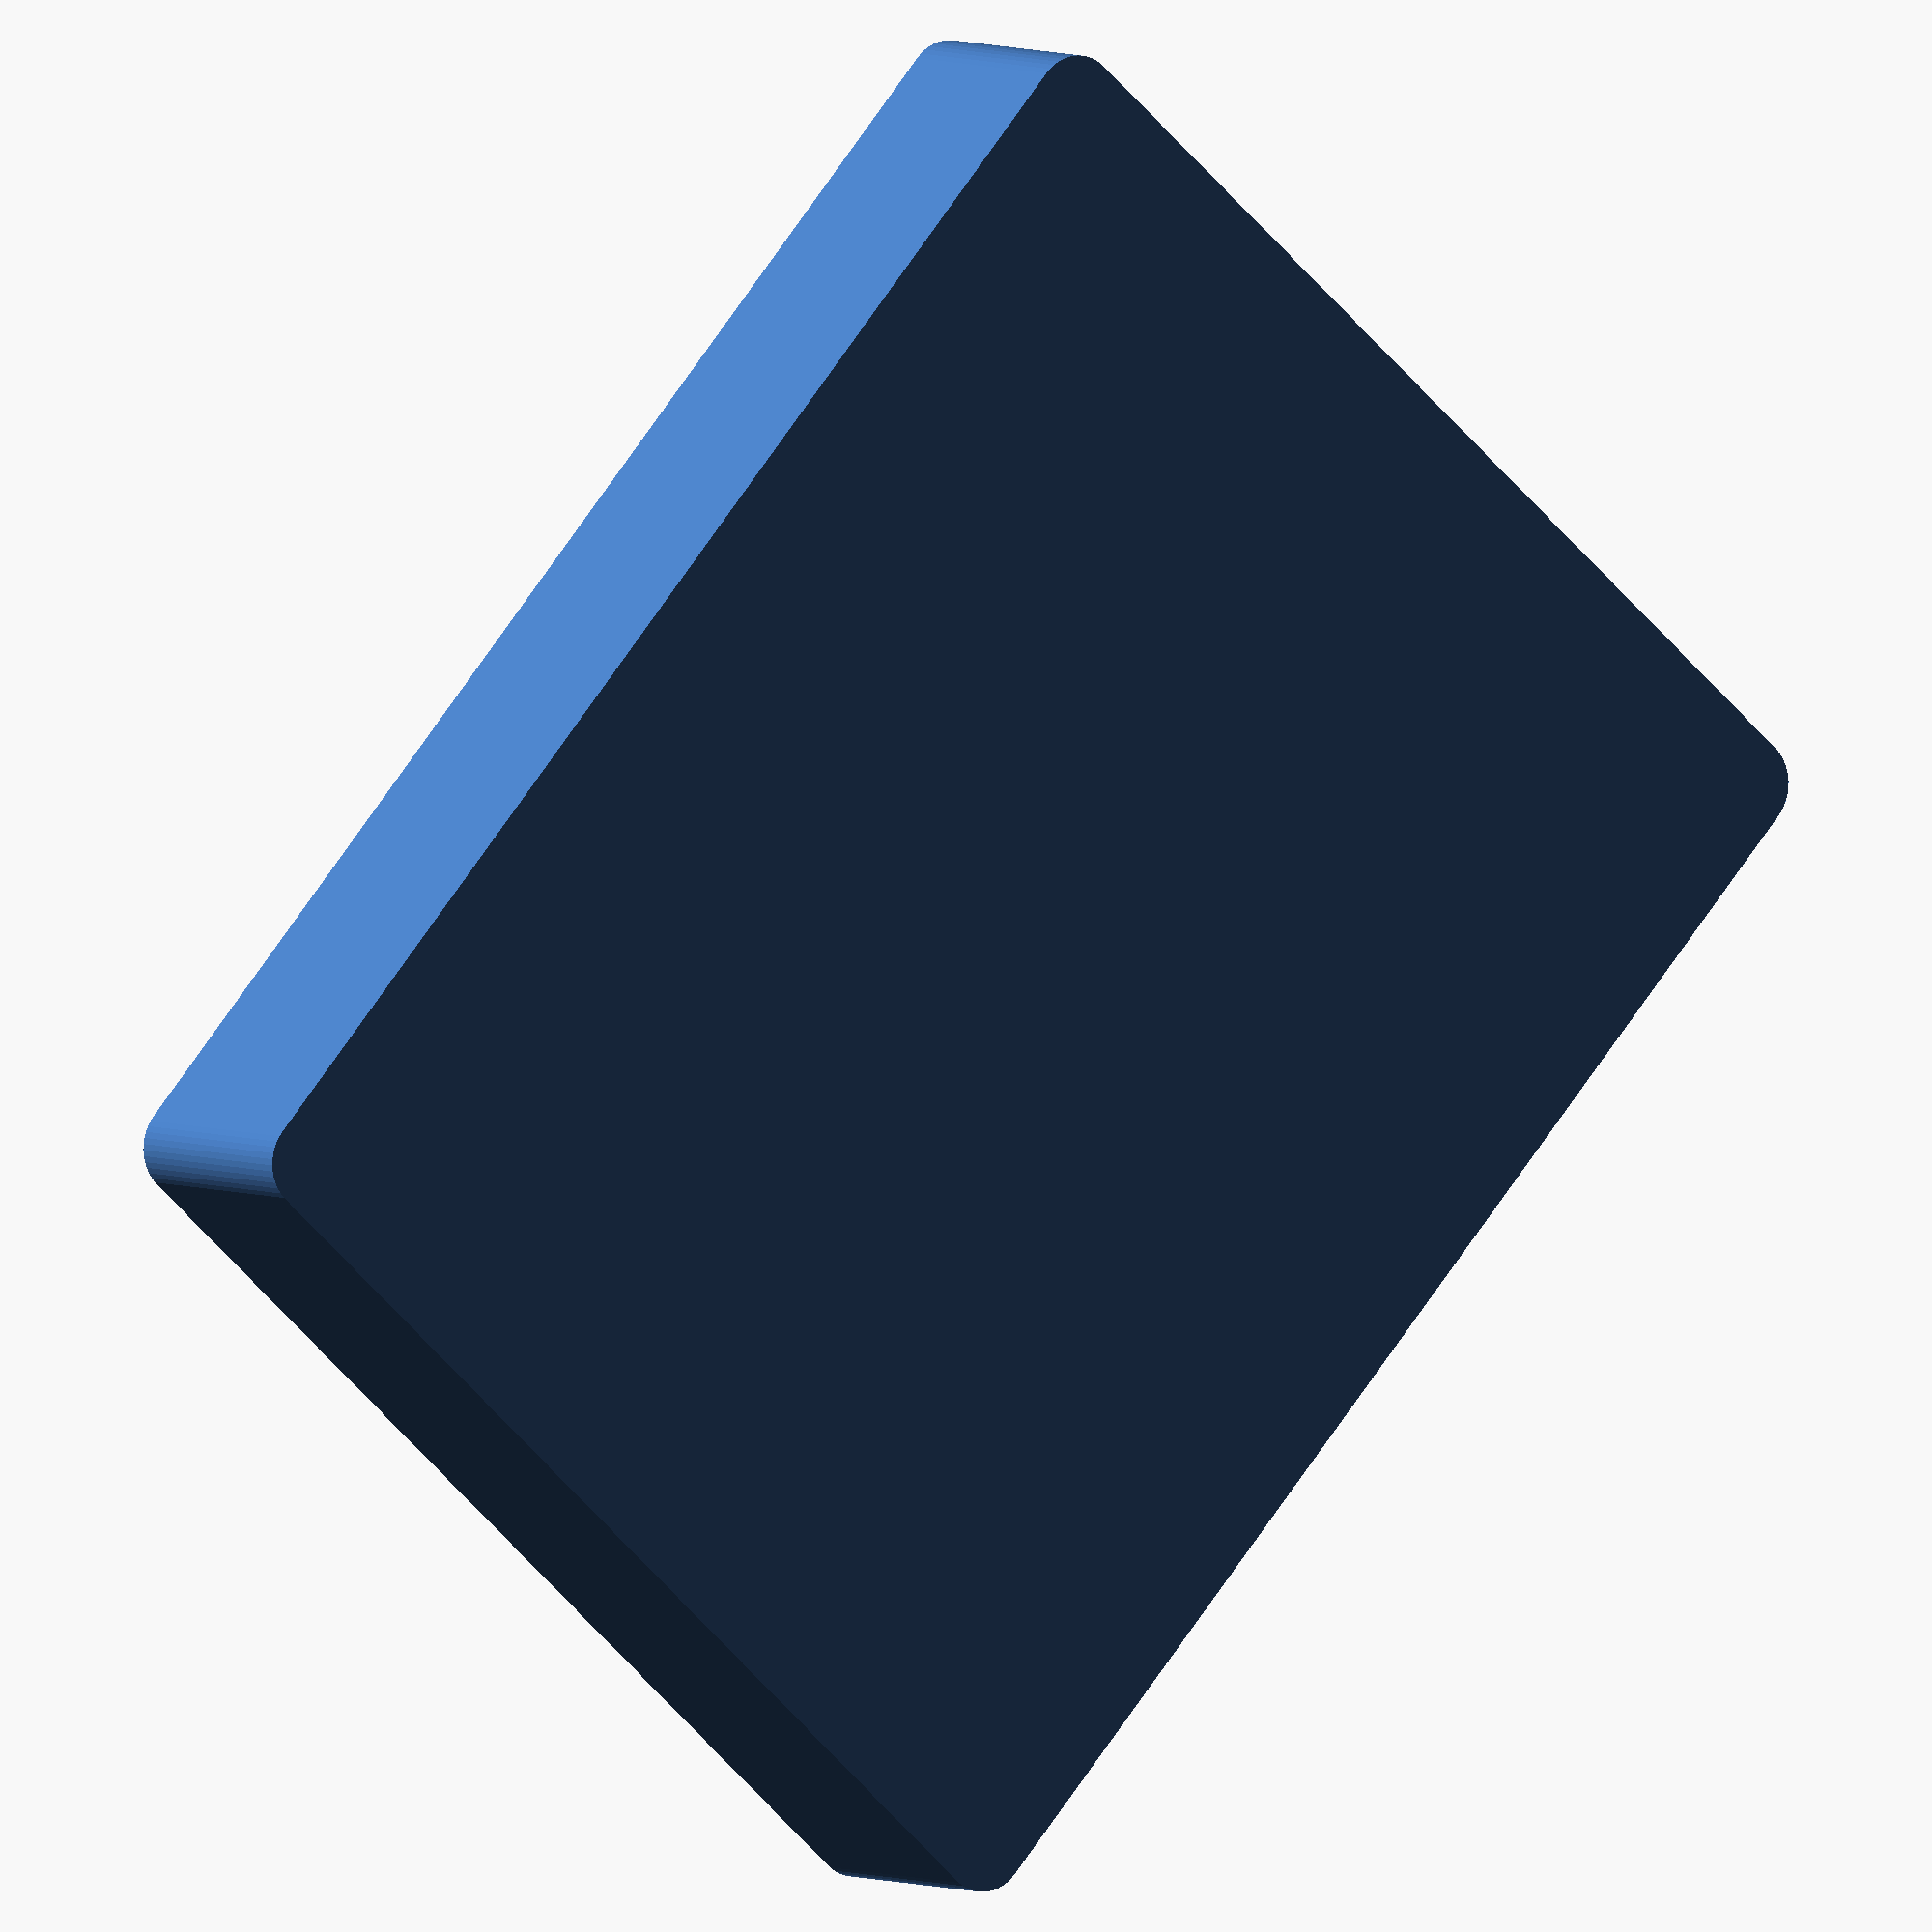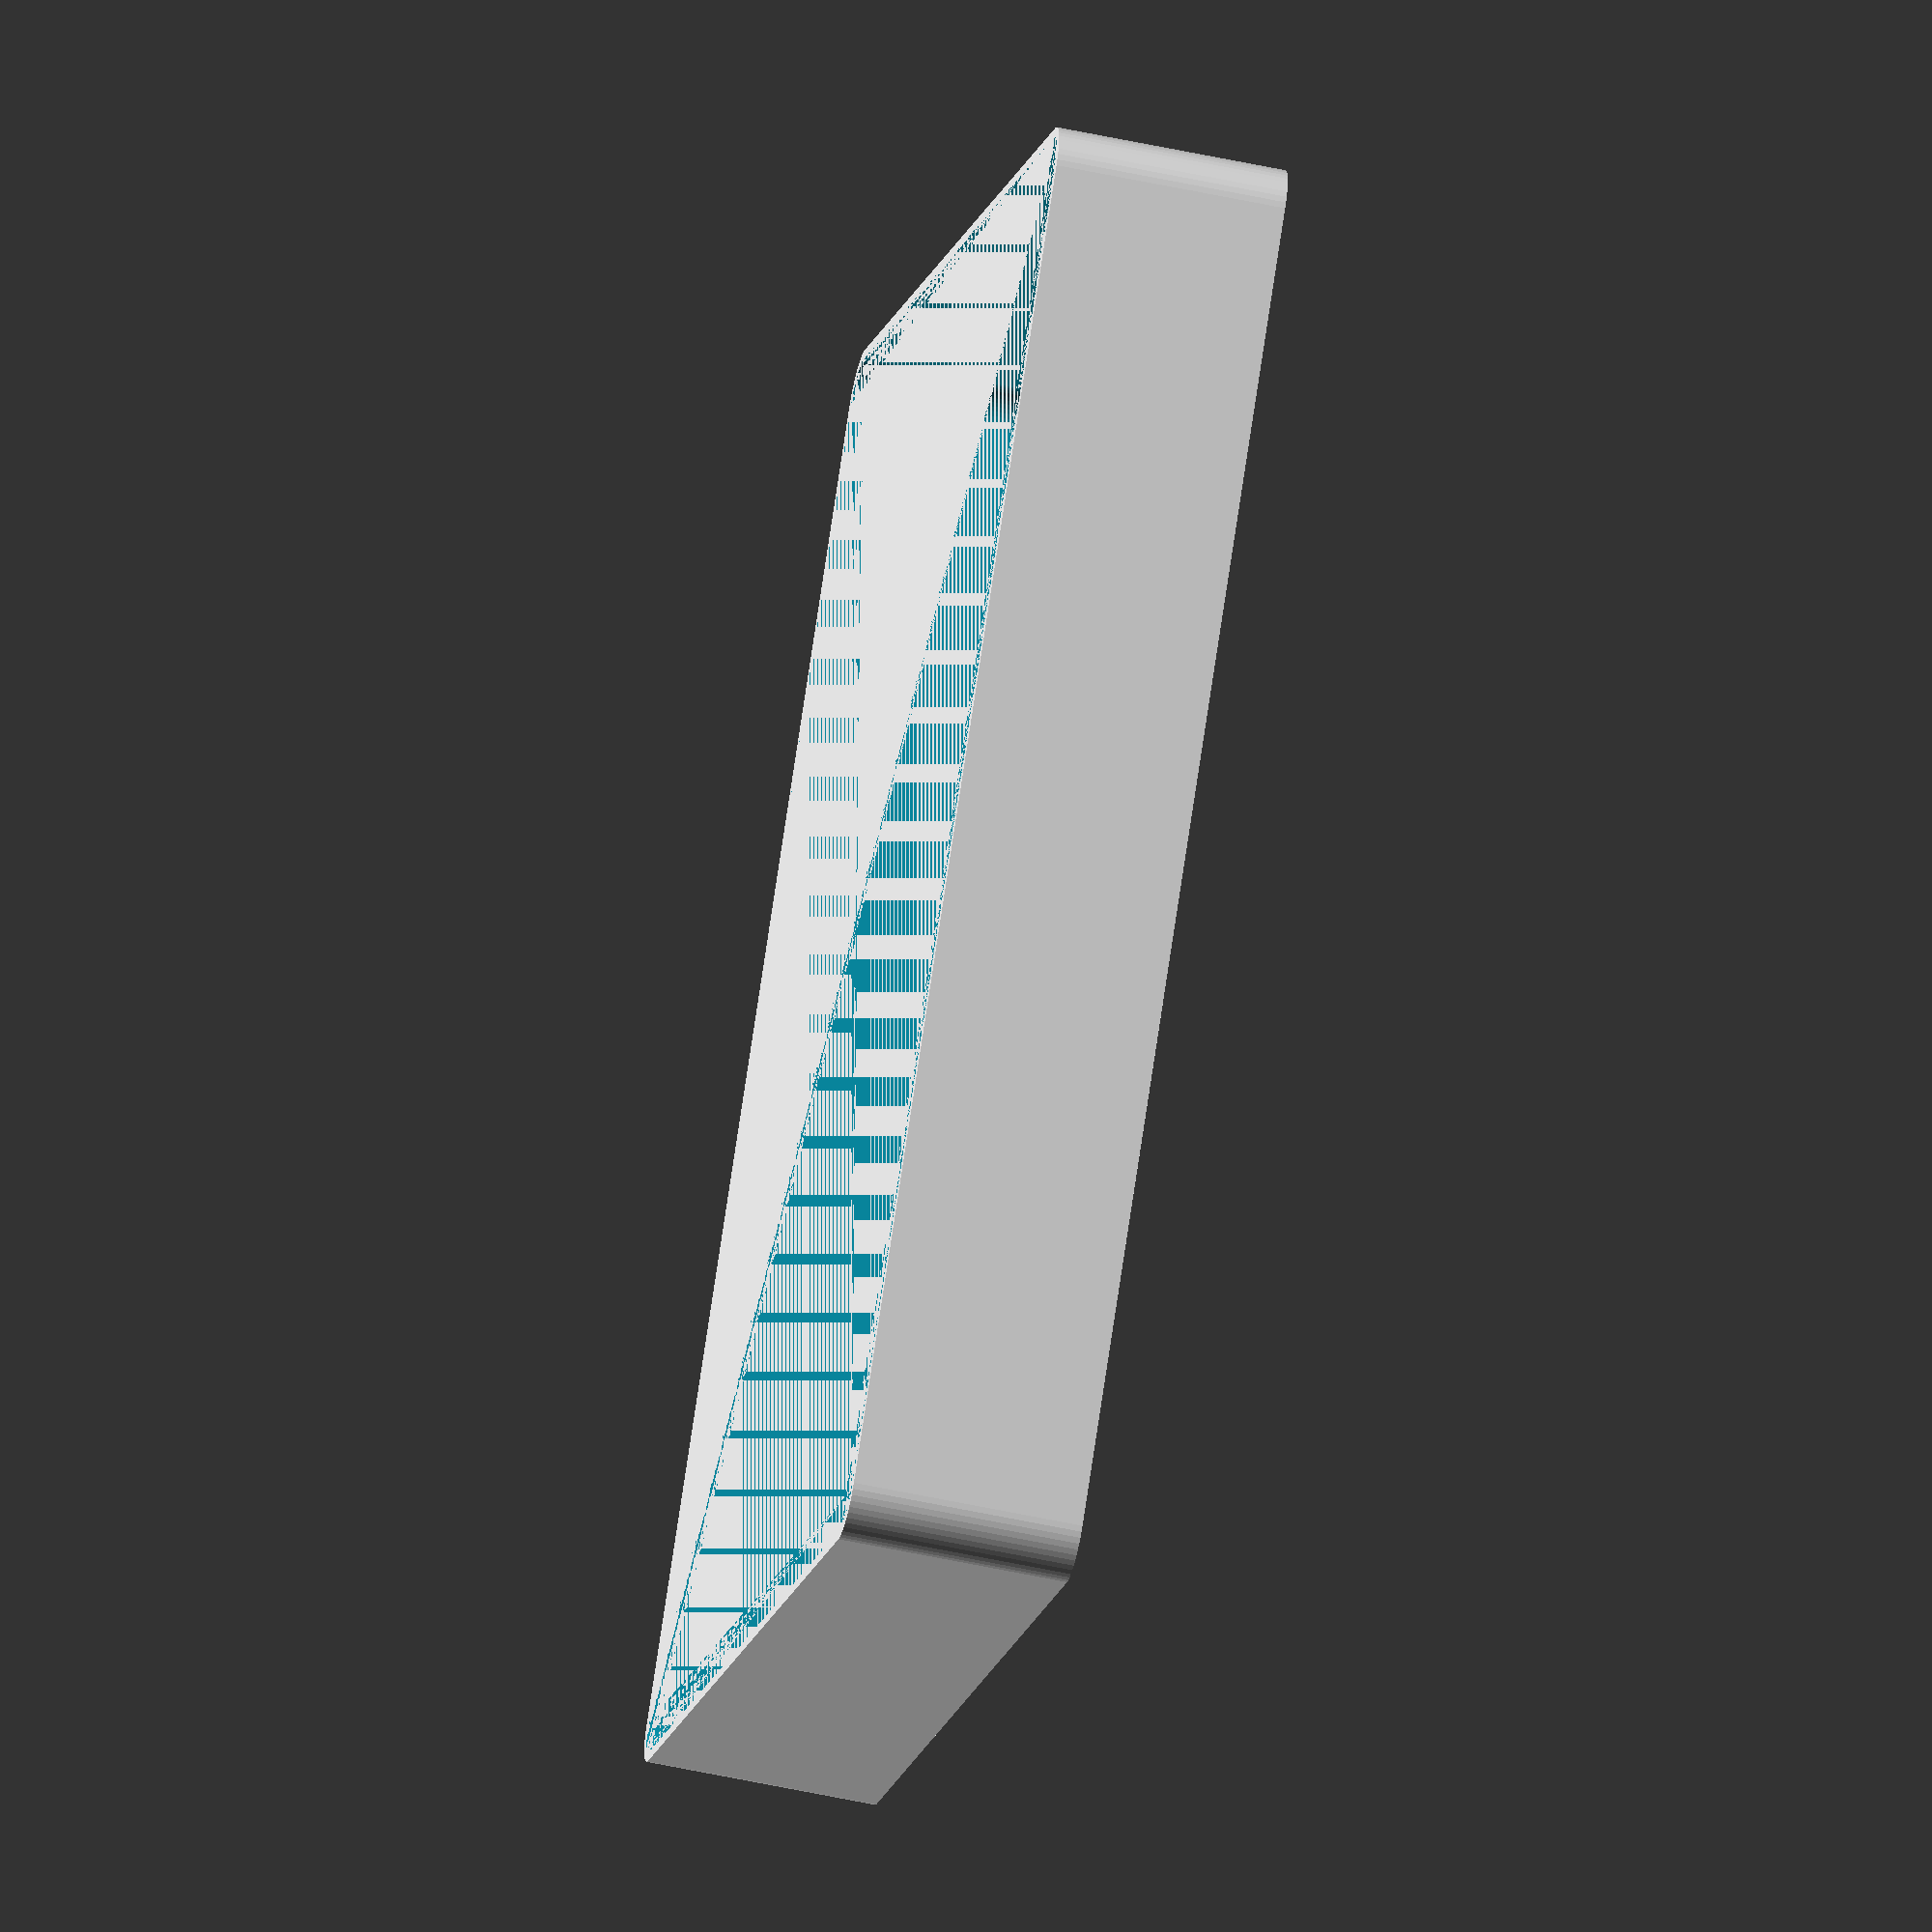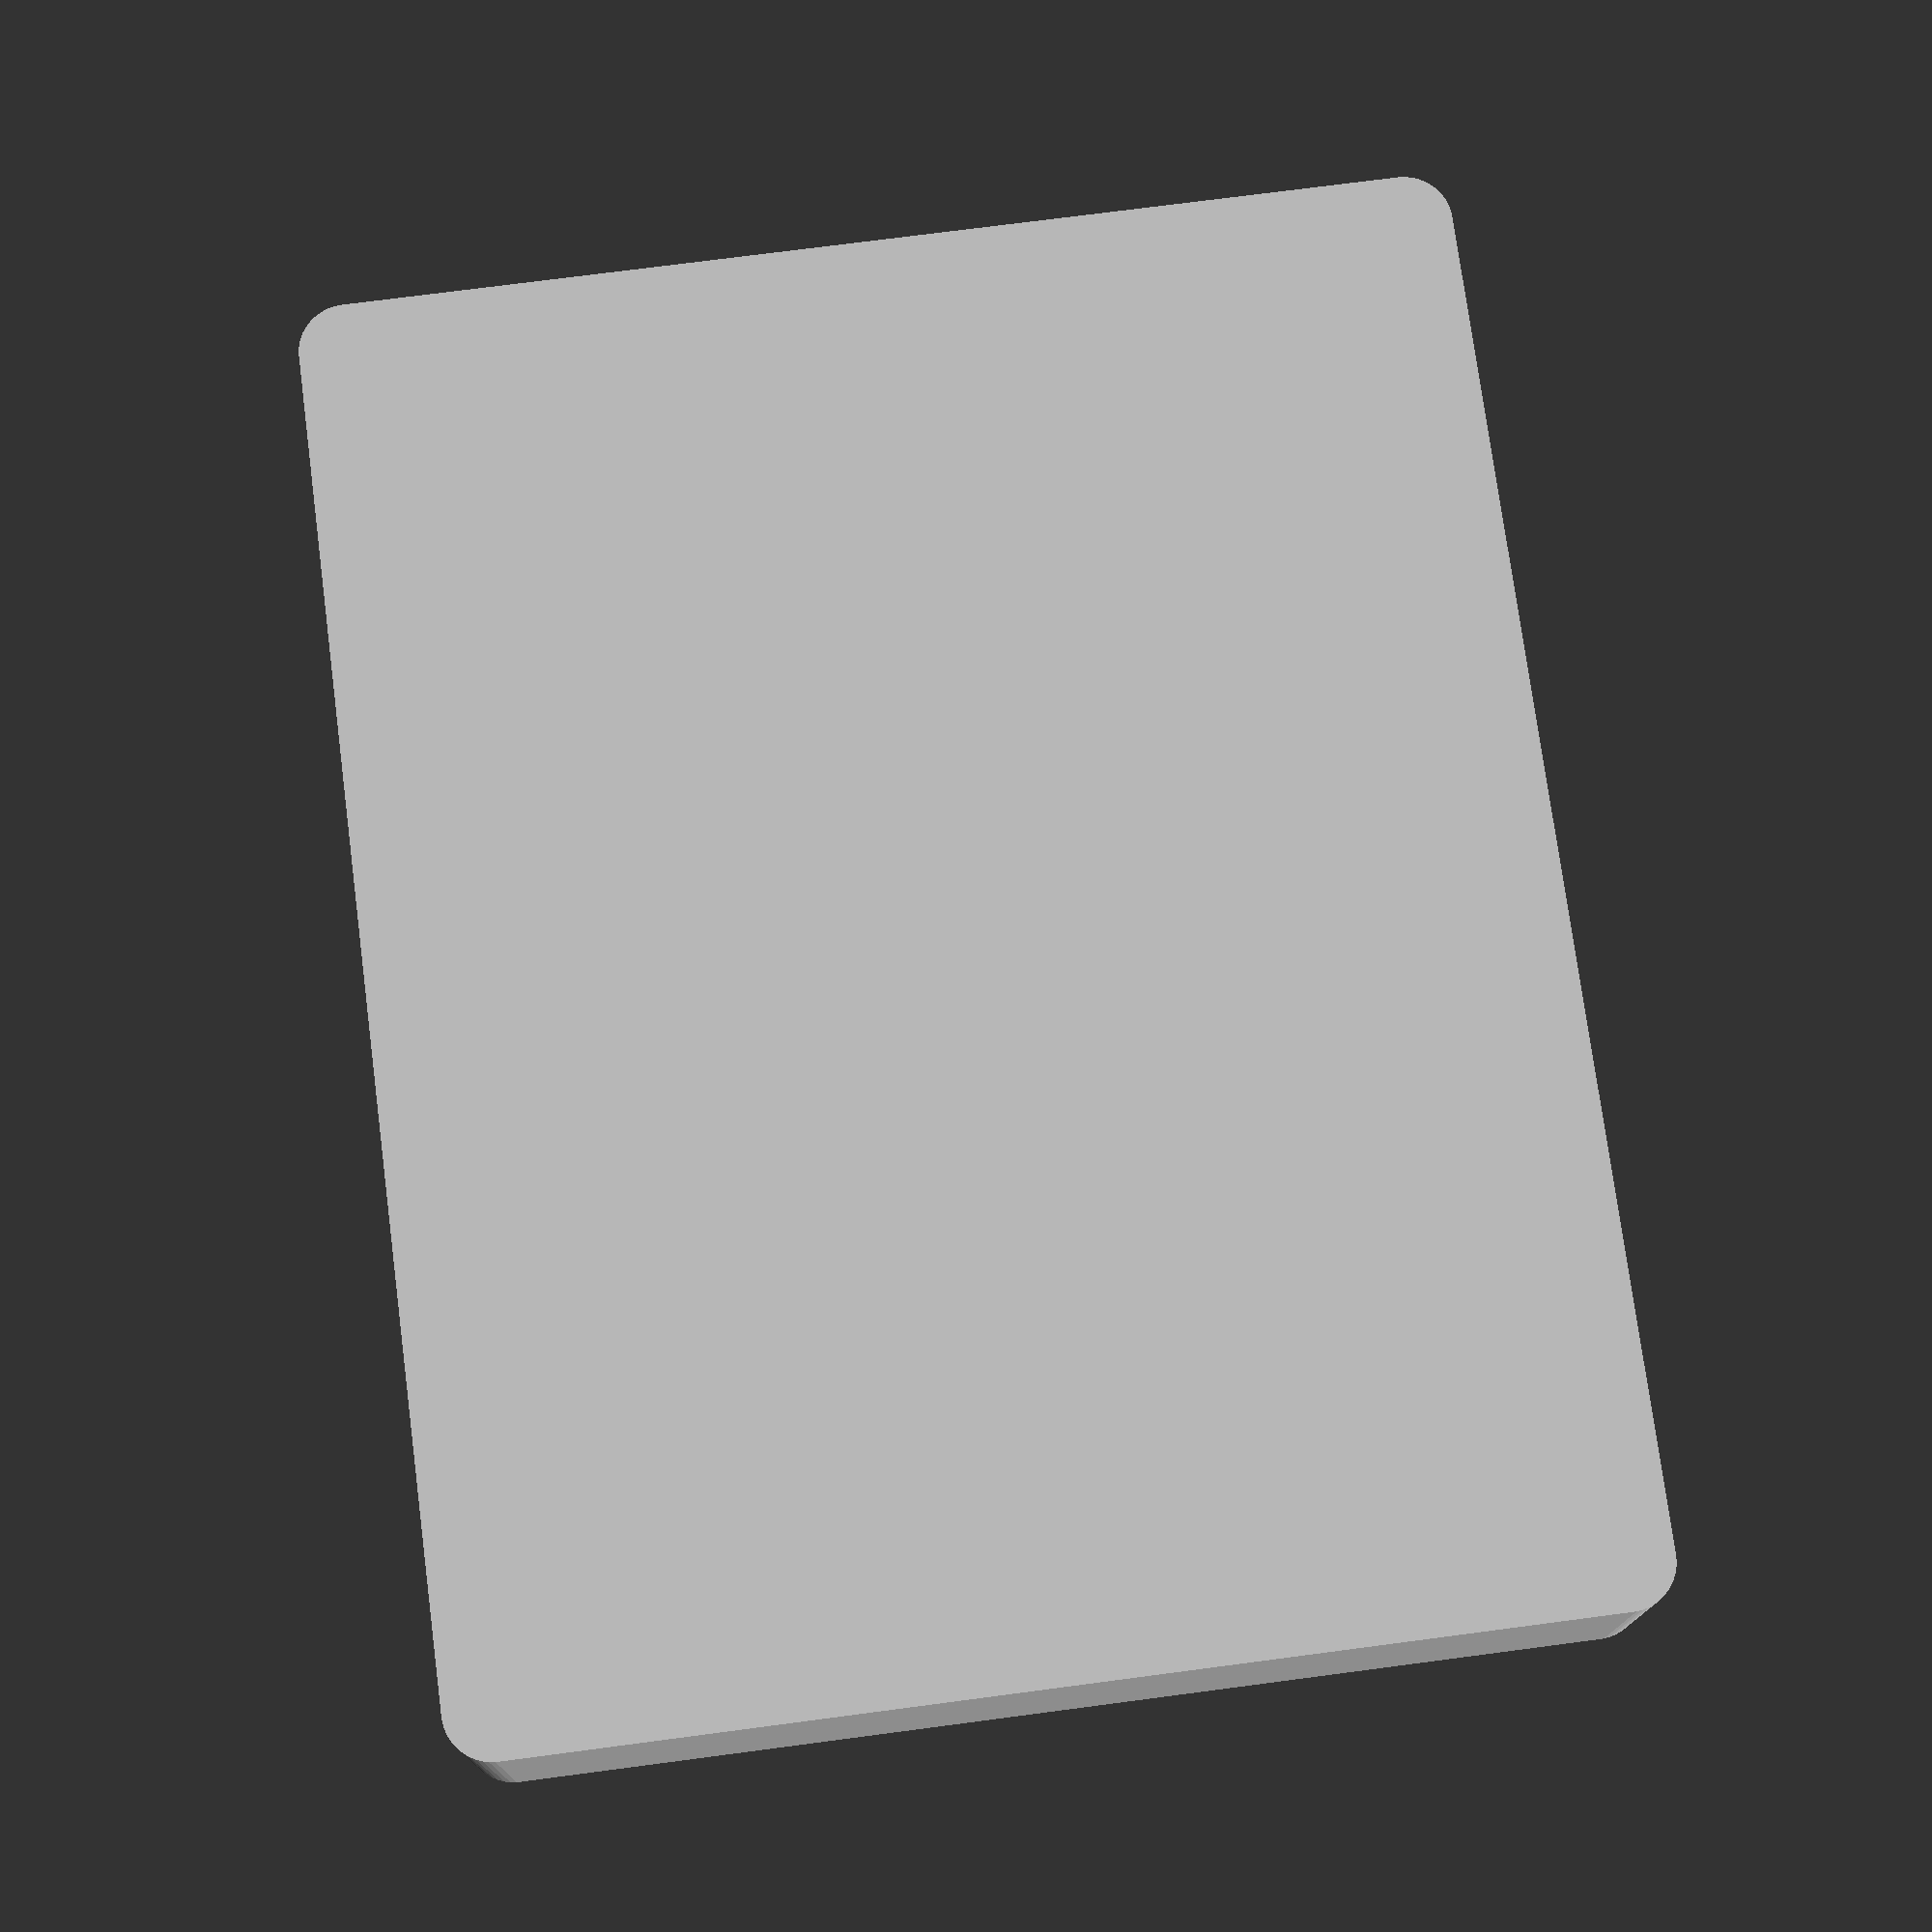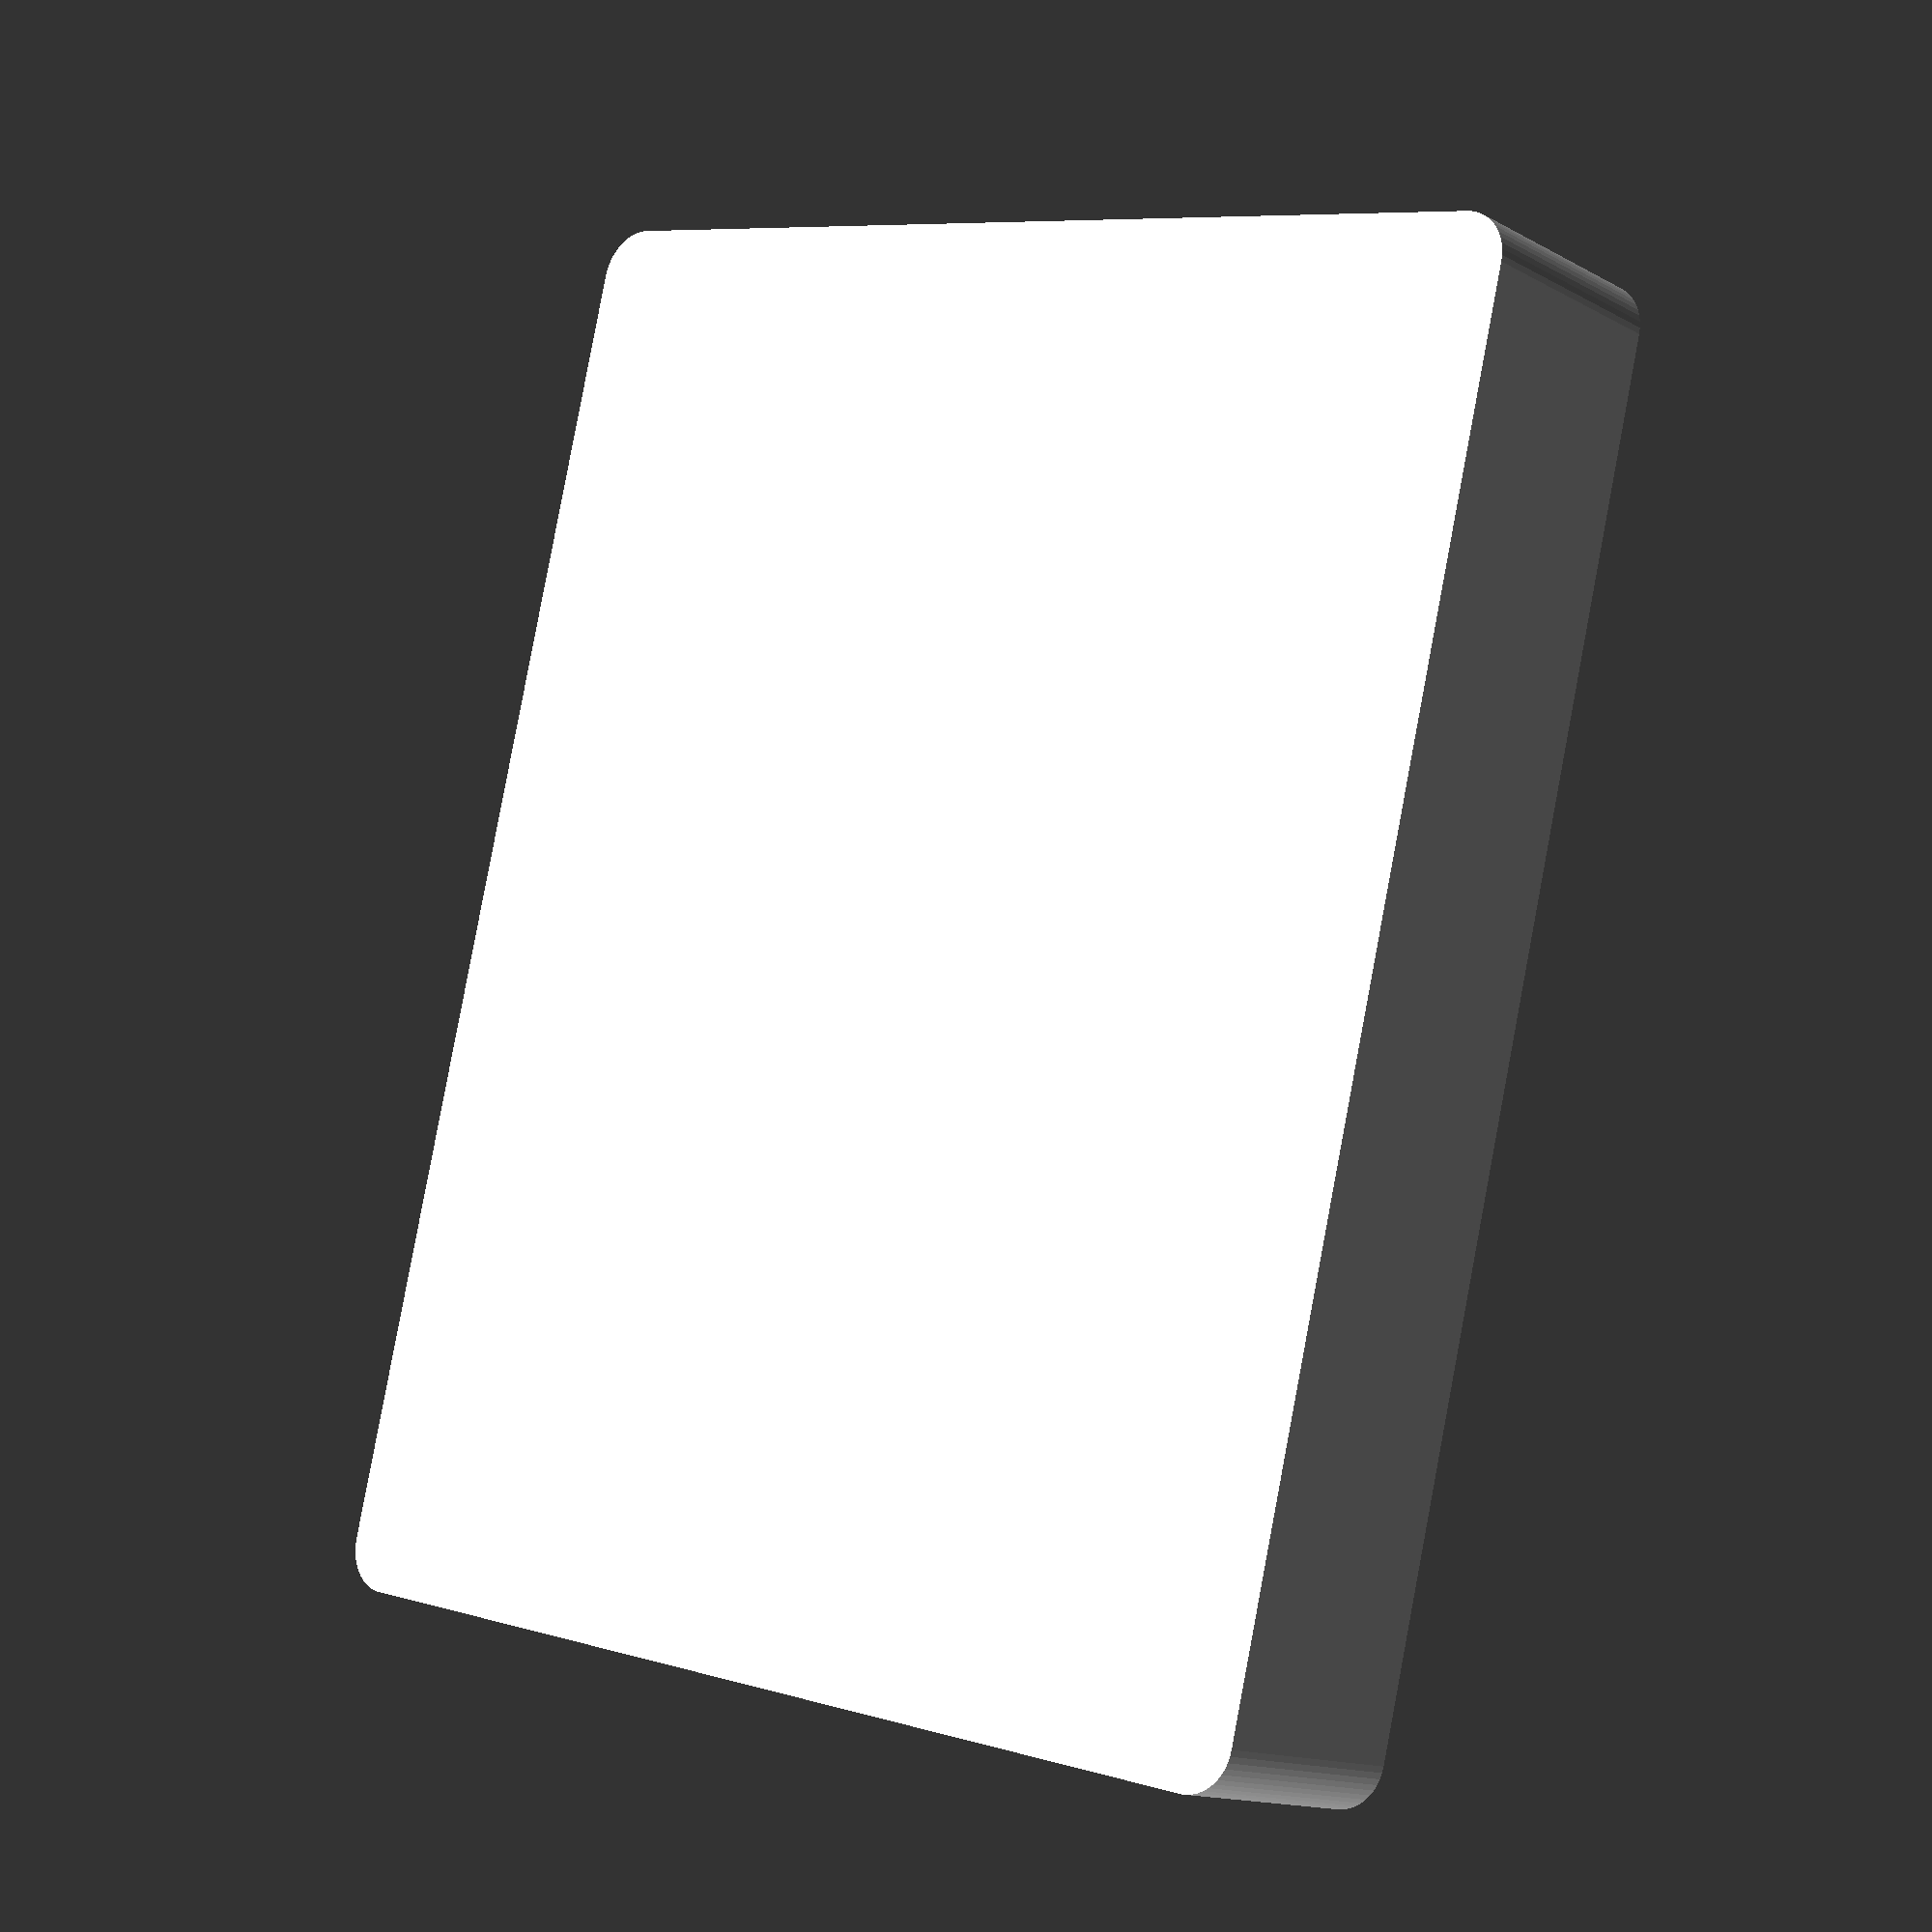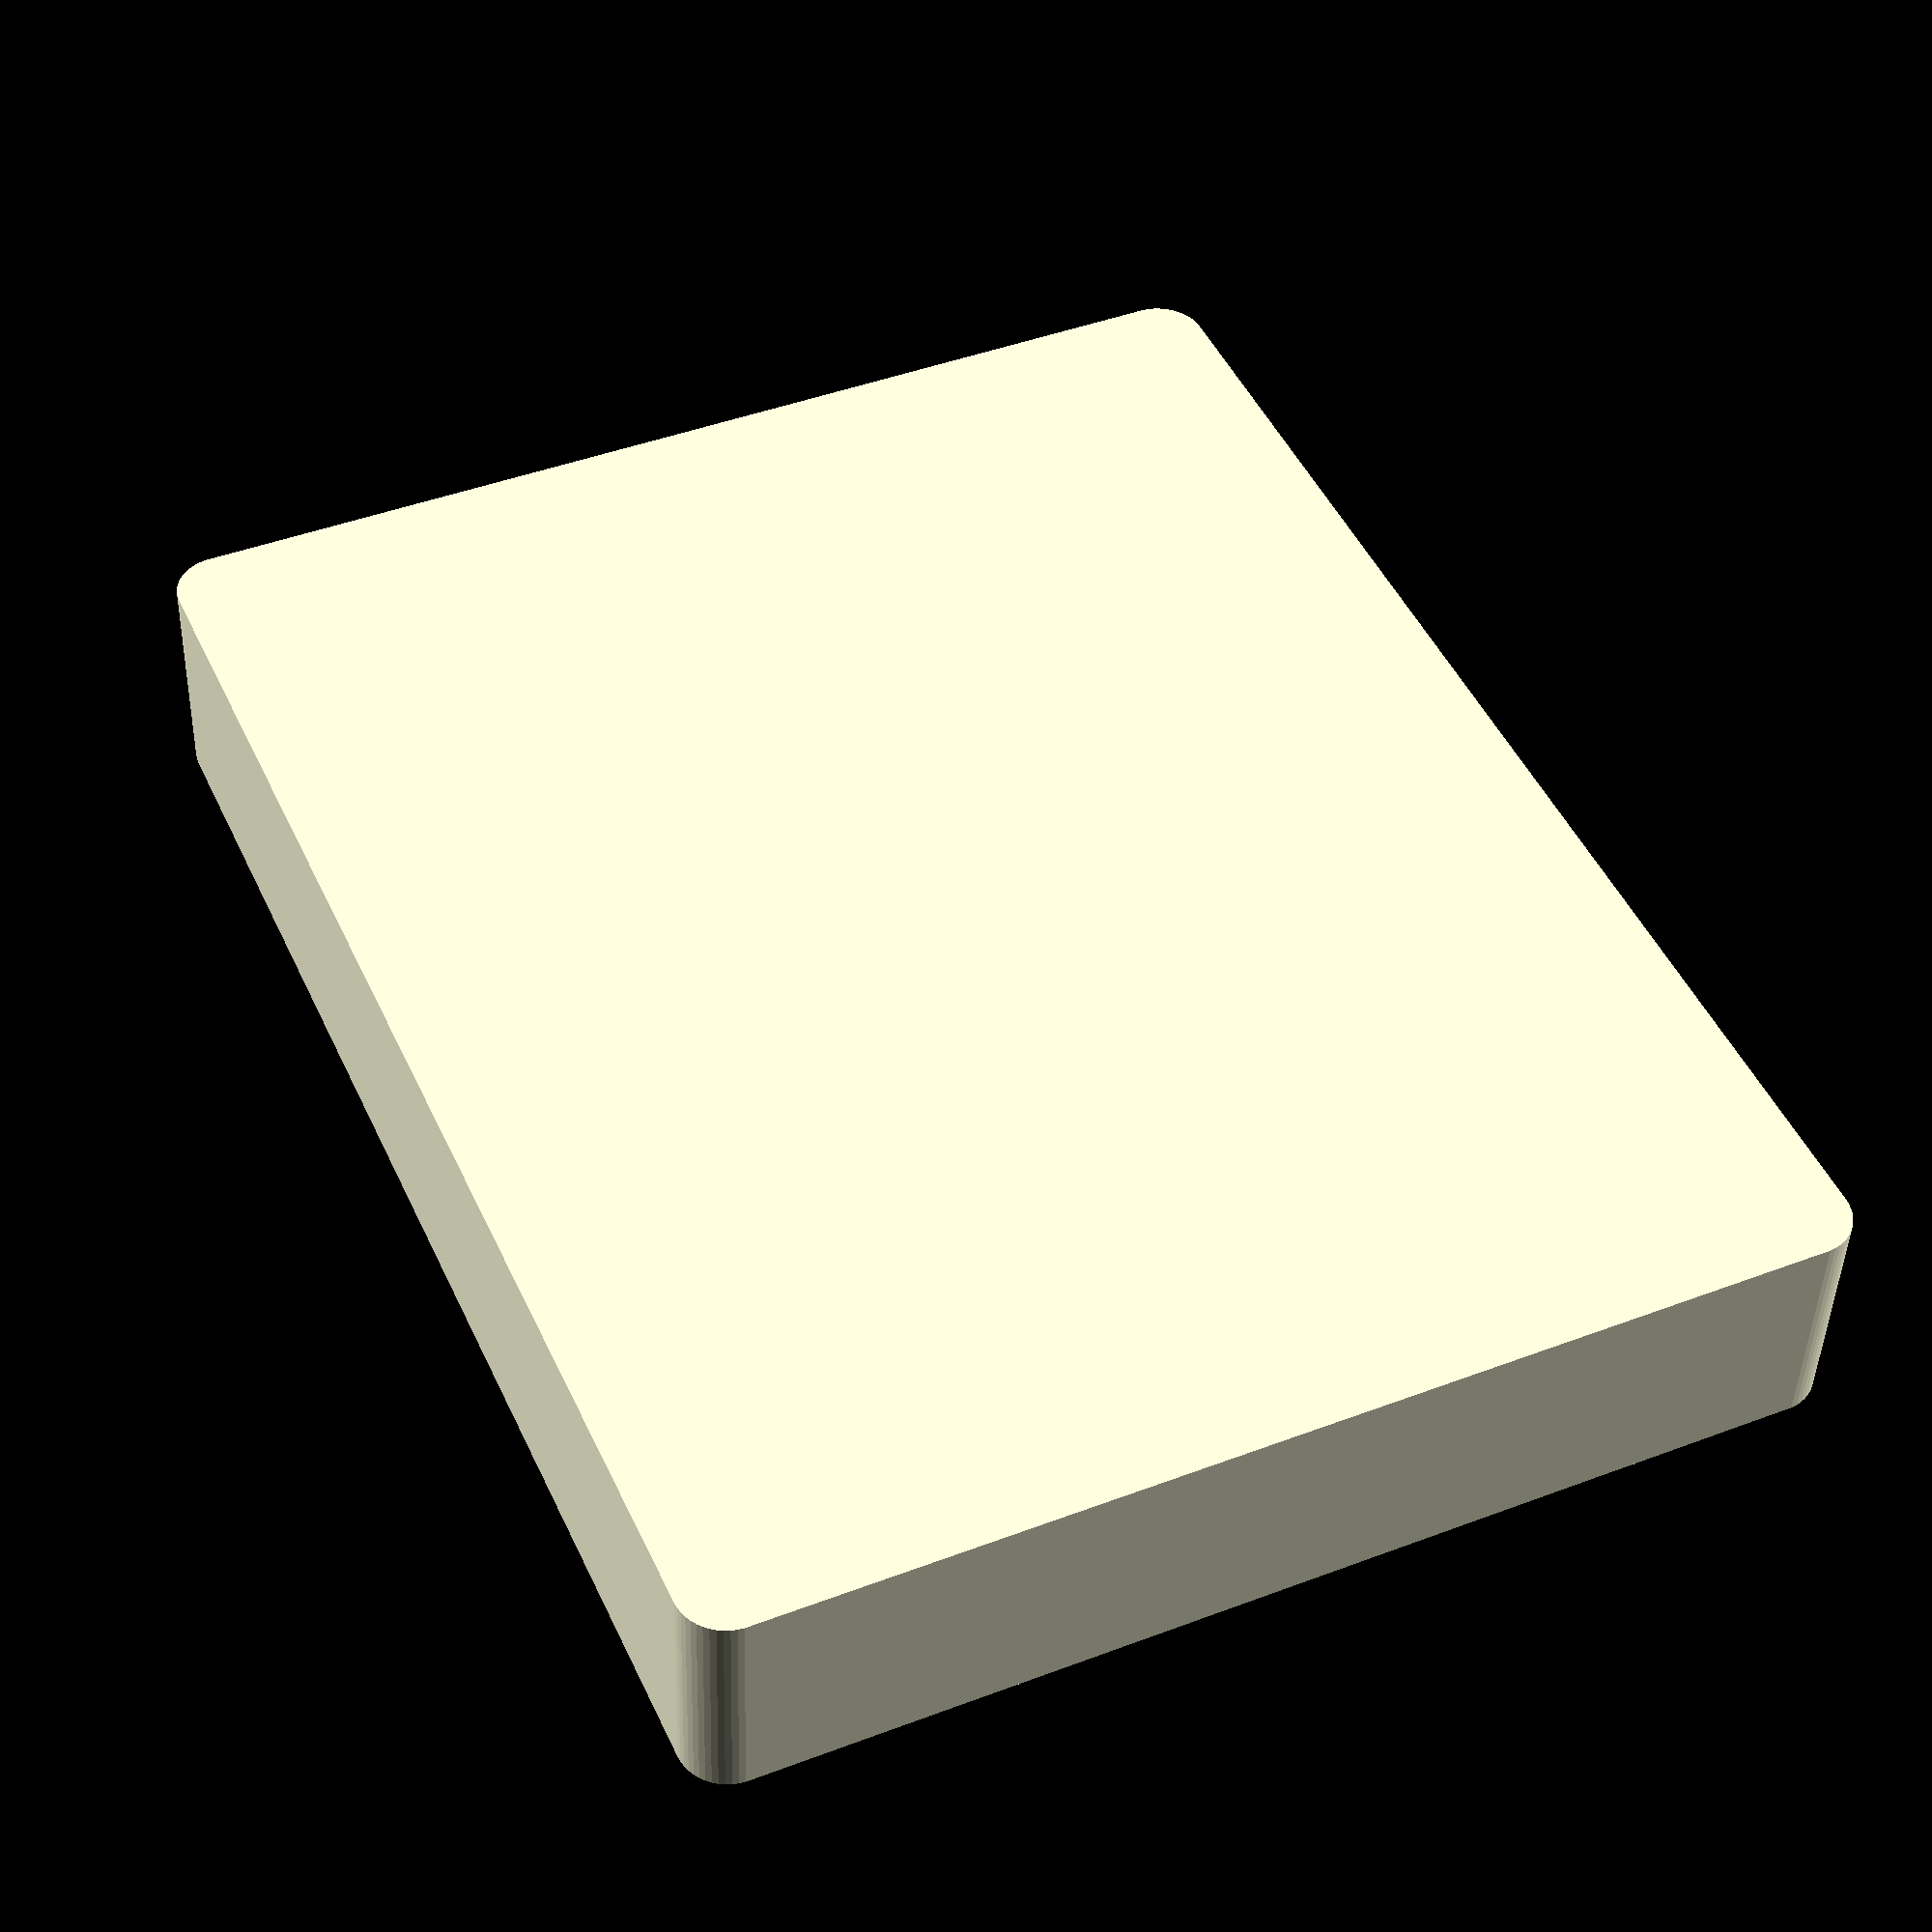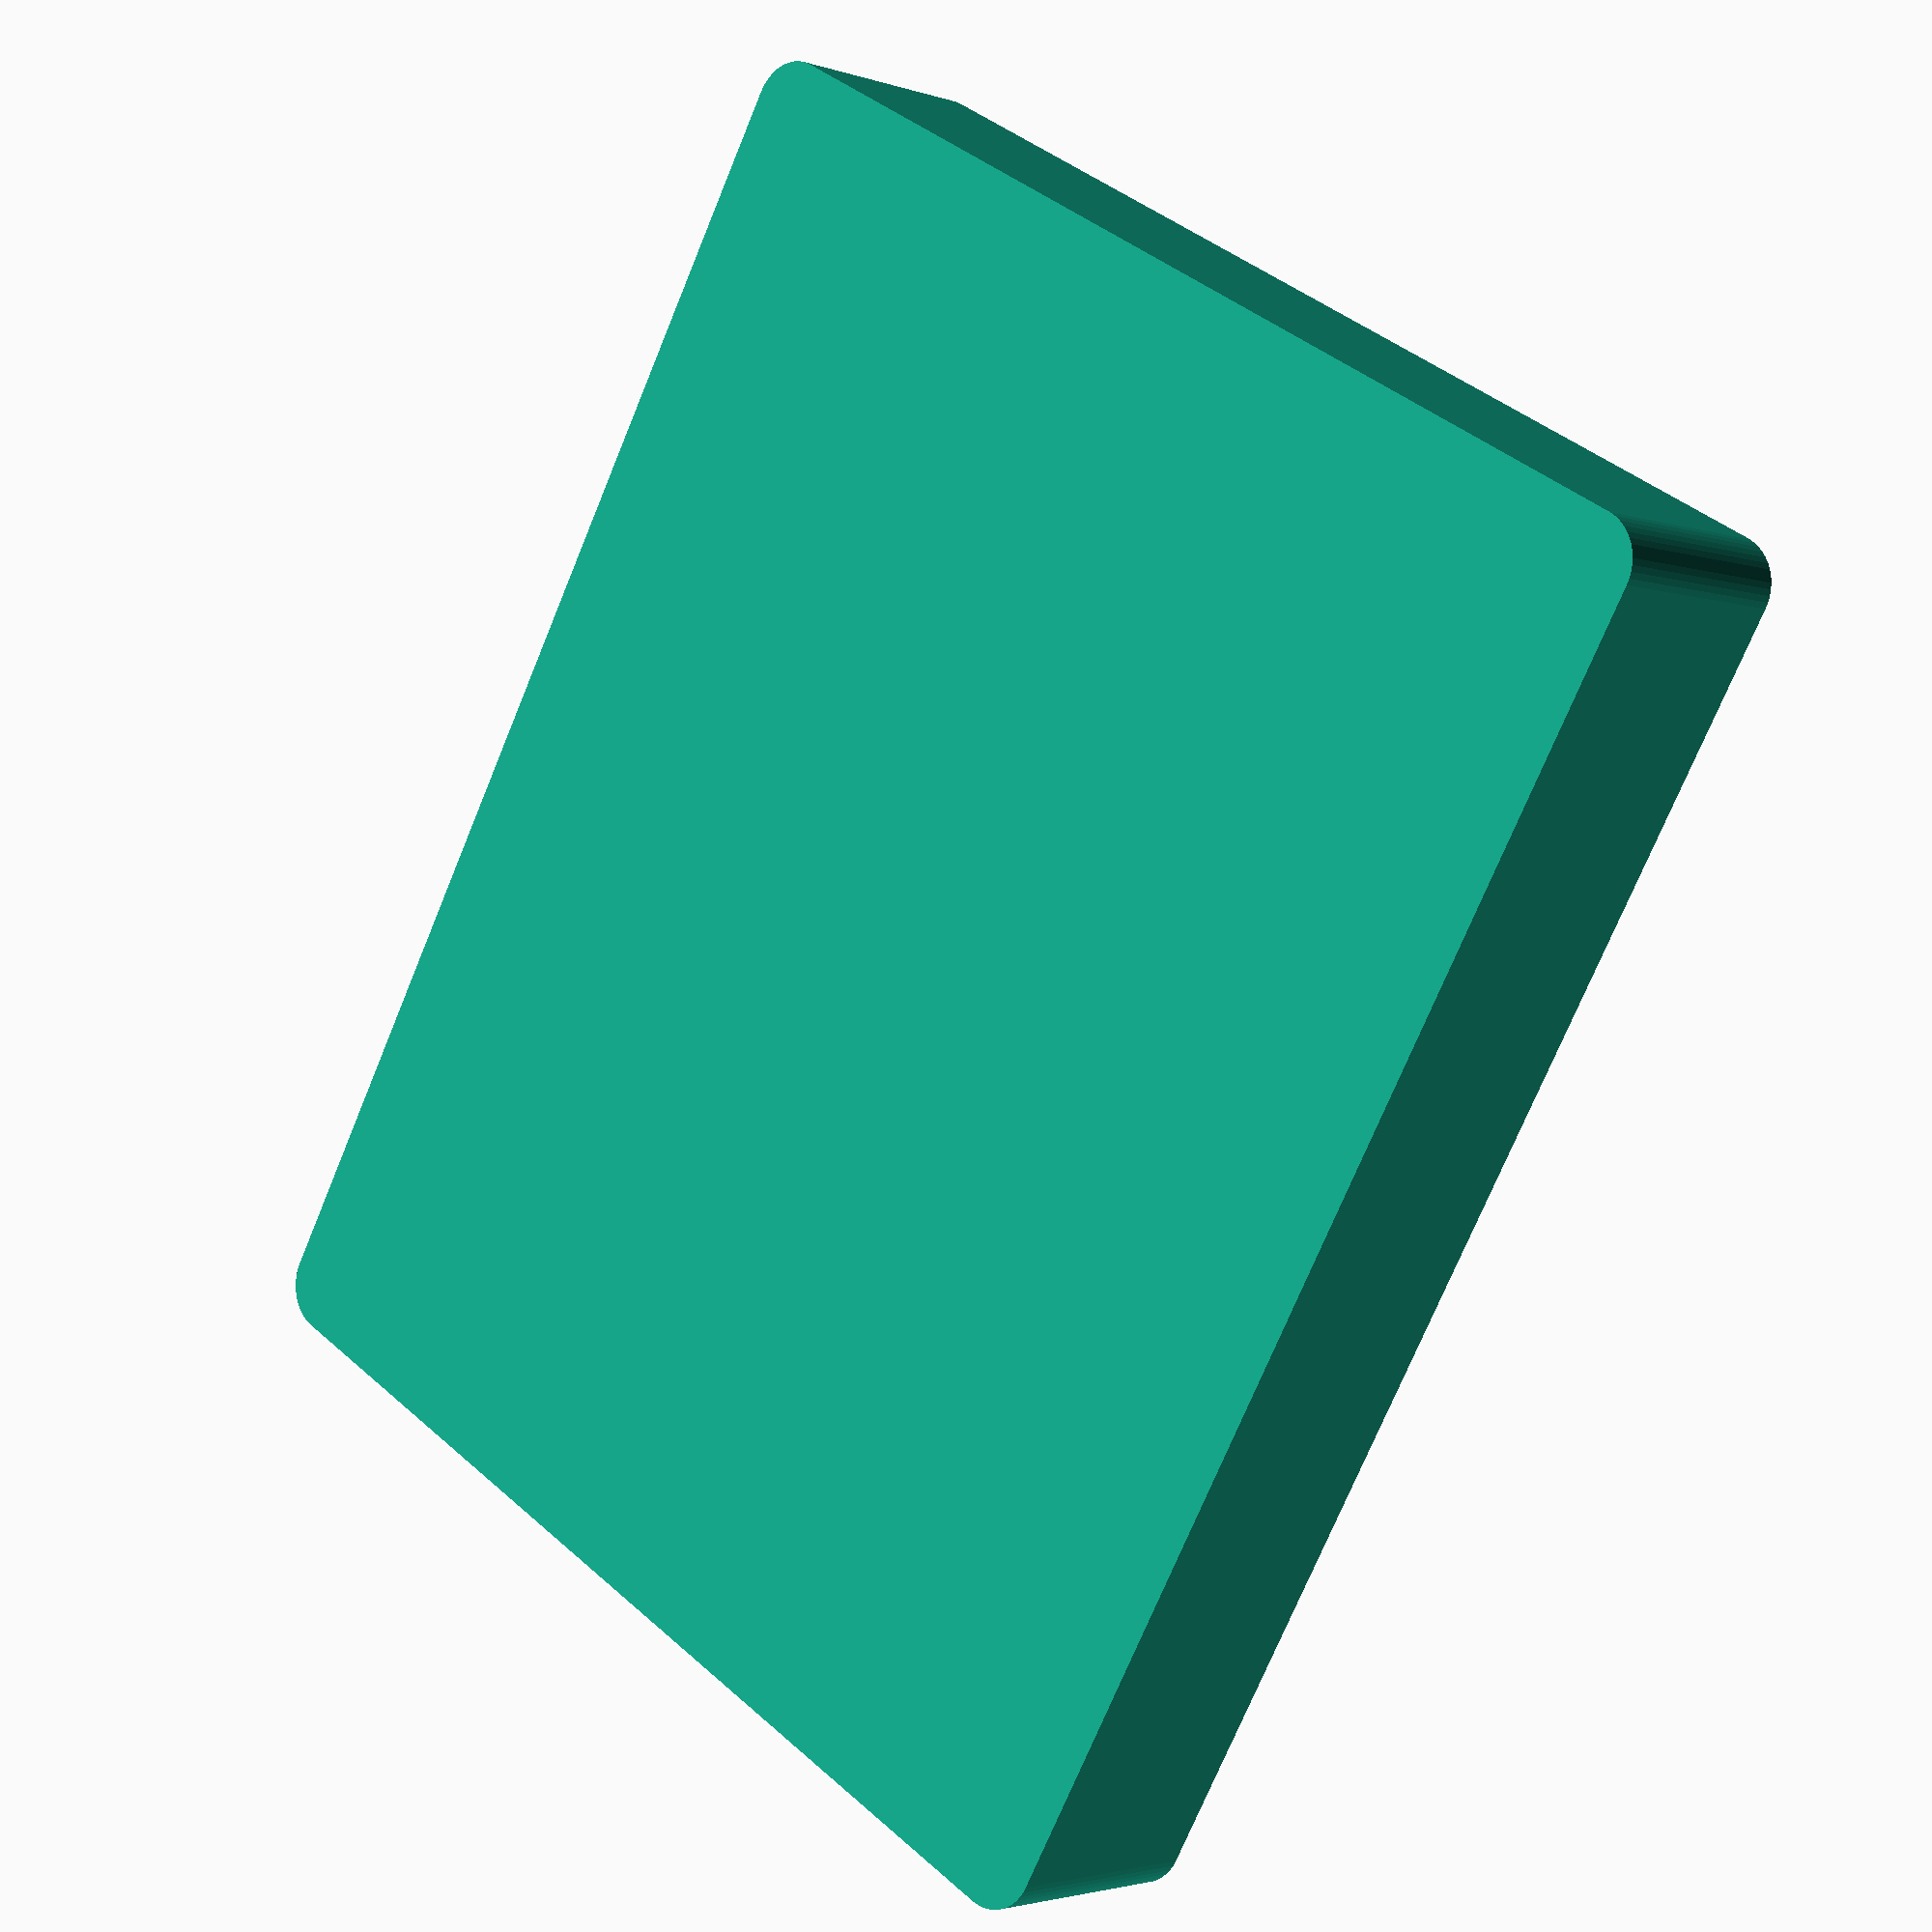
<openscad>
$fn = 50;


difference() {
	union() {
		hull() {
			translate(v = [-55.0000000000, 70.0000000000, 0]) {
				cylinder(h = 24, r = 5);
			}
			translate(v = [55.0000000000, 70.0000000000, 0]) {
				cylinder(h = 24, r = 5);
			}
			translate(v = [-55.0000000000, -70.0000000000, 0]) {
				cylinder(h = 24, r = 5);
			}
			translate(v = [55.0000000000, -70.0000000000, 0]) {
				cylinder(h = 24, r = 5);
			}
		}
	}
	union() {
		translate(v = [0, 0, 2]) {
			hull() {
				translate(v = [-55.0000000000, 70.0000000000, 0]) {
					cylinder(h = 22, r = 4);
				}
				translate(v = [55.0000000000, 70.0000000000, 0]) {
					cylinder(h = 22, r = 4);
				}
				translate(v = [-55.0000000000, -70.0000000000, 0]) {
					cylinder(h = 22, r = 4);
				}
				translate(v = [55.0000000000, -70.0000000000, 0]) {
					cylinder(h = 22, r = 4);
				}
			}
		}
	}
}
</openscad>
<views>
elev=175.5 azim=318.2 roll=33.3 proj=o view=wireframe
elev=232.8 azim=220.0 roll=103.3 proj=o view=solid
elev=194.1 azim=187.5 roll=0.3 proj=p view=wireframe
elev=194.0 azim=166.1 roll=320.2 proj=p view=solid
elev=223.1 azim=204.2 roll=1.7 proj=p view=solid
elev=2.4 azim=330.4 roll=219.9 proj=p view=wireframe
</views>
